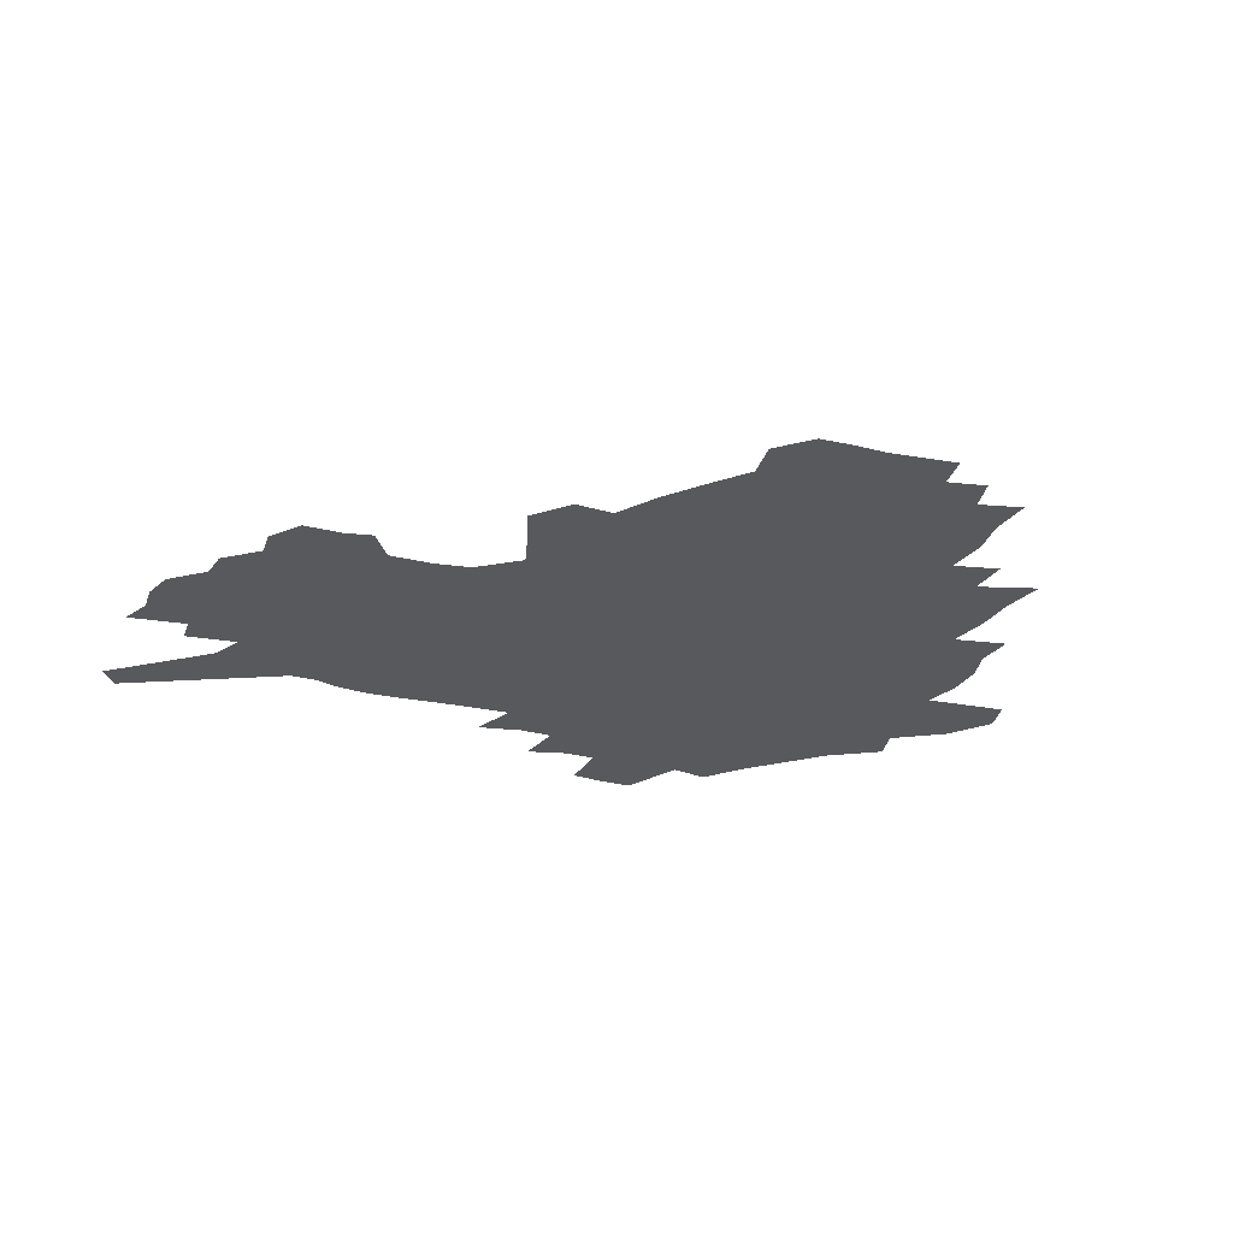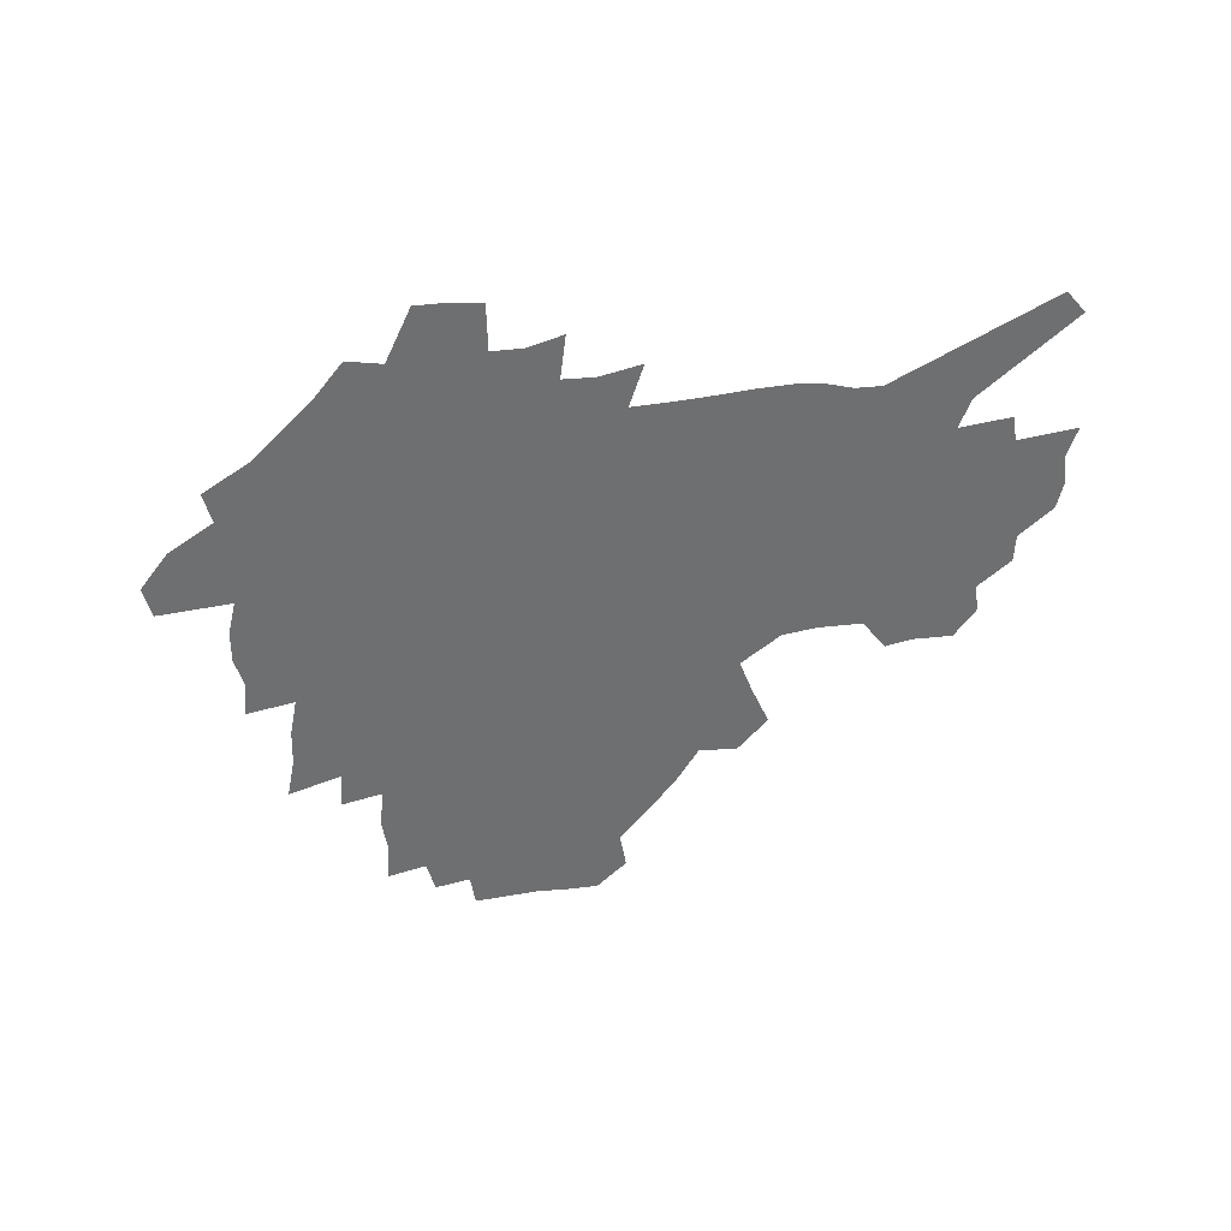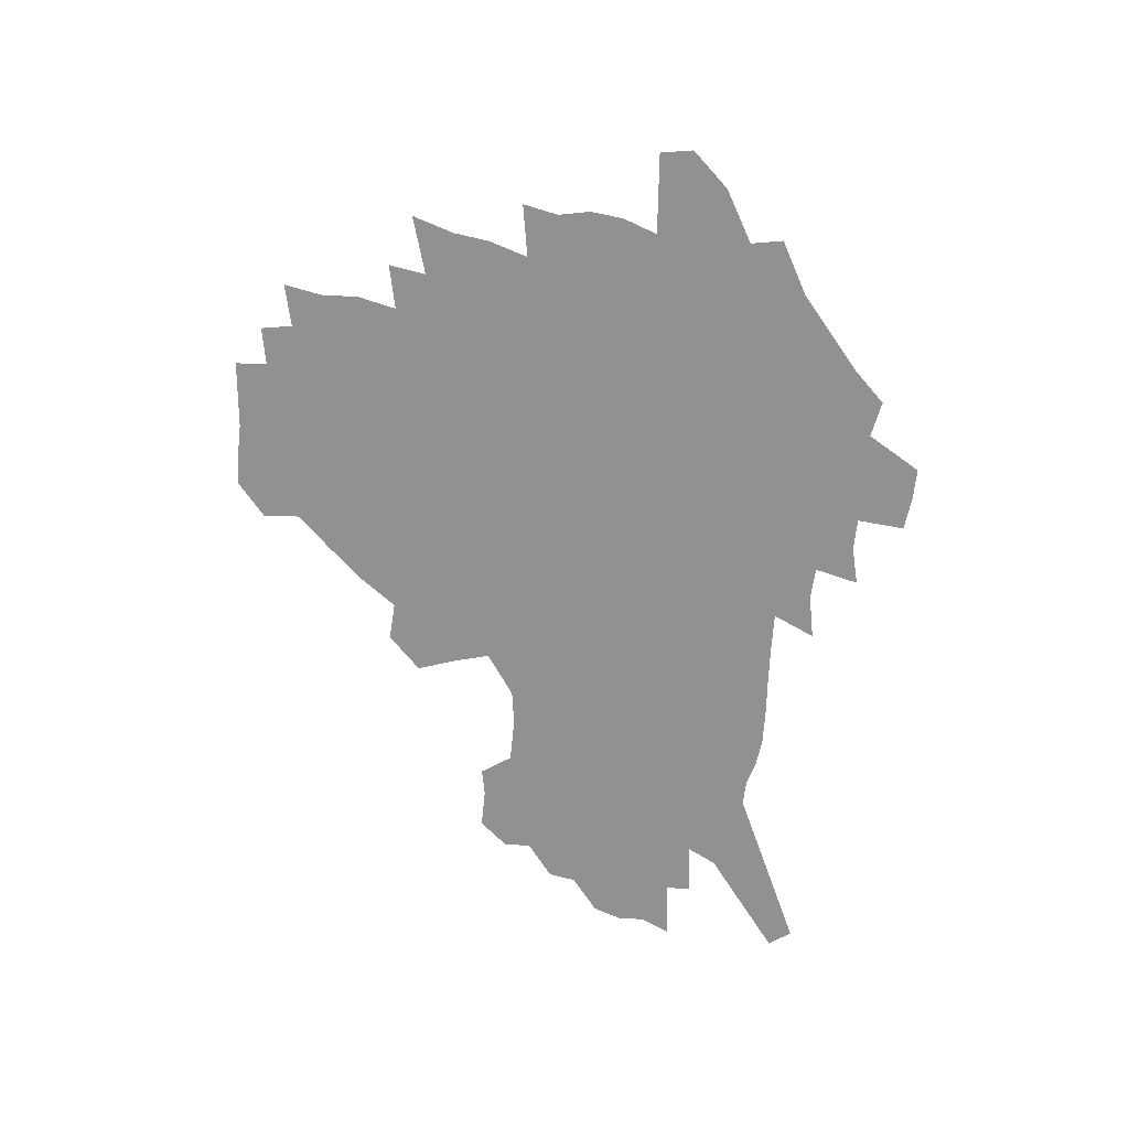
<metadata>
{"format":"obj","ext":"obj","renderer":"f3d","projection":"perspective","resolution":1024,"background":"white","views":[{"elev":-29.6,"azim":160.2,"up":"+Z"},{"elev":-54.6,"azim":6.4,"up":"+Z"},{"elev":-66.1,"azim":-95.7,"up":"+Z"}]}
</metadata>
<code>
v 224.6 184.5 0
v 208.4 202.2 0
v 211 217.5 0
v 246.3 155.3 0
v 249 170.4 0
v 248.7 185.1 0
v 250.1 199.7 0
v 248.9 214.4 0
v 243.1 230.6 0
v 241.4 246.3 0
v 244.4 261.1 0
v 241 277.7 0
v 271.1 141.4 0
v 275.1 156.8 0
v 276 170.9 0
v 276.1 184.5 0
v 270.7 199.1 0
v 270.2 213.3 0
v 270.1 227.6 0
v 271.4 241.8 0
v 268.7 257.2 0
v 265.7 273.3 0
v 260 291.6 0
v 257.8 308.6 0
v 251.6 328.2 0
v 288.5 126.7 0
v 292.6 143.2 0
v 297 158.5 0
v 297.5 171.6 0
v 294.1 184.8 0
v 291.7 198.3 0
v 290.9 211.9 0
v 288.1 226.3 0
v 289.4 240 0
v 289 254.2 0
v 286.3 269.8 0
v 282.5 286.8 0
v 280.3 303.5 0
v 278.8 320 0
v 276 337.5 0
v 305.4 112.4 0
v 308.5 129.6 0
v 311.2 145.3 0
v 313 159.4 0
v 313.2 172.2 0
v 311.6 184.9 0
v 310.1 197.8 0
v 308.1 211.1 0
v 307.2 224.6 0
v 305.4 238.6 0
v 306.4 252.1 0
v 304 267.3 0
v 300.6 284.1 0
v 296.8 302 0
v 297.3 317.1 0
v 296.8 332.9 0
v 292.7 351.6 0
v 293.9 367 0
v 290.4 385.9 0
v 320.6 96.59 0
v 322.6 114.7 0
v 324.5 131.3 0
v 325.7 146.1 0
v 327 160.1 0
v 327.3 172.8 0
v 326.4 185.1 0
v 325.1 197.7 0
v 324.4 210.4 0
v 323.9 223.3 0
v 322.9 236.7 0
v 320.9 251.2 0
v 318.6 266.8 0
v 316.9 282.4 0
v 314.7 299.1 0
v 312.2 316.7 0
v 314 331.1 0
v 313.4 347.1 0
v 312.6 363.4 0
v 310.2 381.1 0
v 312.8 395.7 0
v 337.9 99.88 0
v 338.5 117 0
v 339.1 132.7 0
v 339.8 147.4 0
v 340.1 160.6 0
v 340.3 173.2 0
v 339.9 185.4 0
v 339.4 197.5 0
v 338.2 210.1 0
v 337.7 222.7 0
v 337.3 235.5 0
v 335 250.3 0
v 335.3 263.8 0
v 332.5 280.9 0
v 330.1 298.2 0
v 329.8 313.9 0
v 329.9 329.5 0
v 329.3 345.7 0
v 329.4 361.4 0
v 329.5 377.2 0
v 330.5 392.3 0
v 331.4 407 0
v 353.4 73.95 0
v 352.6 99.25 0
v 352.5 117.8 0
v 353 134.8 0
v 352.9 148.6 0
v 352.7 161.2 0
v 352.5 173.6 0
v 352.2 185.6 0
v 352.1 197.6 0
v 351.5 209.8 0
v 351.3 222.1 0
v 350.4 235.1 0
v 350.3 248.1 0
v 348.8 263.2 0
v 346.6 280.8 0
v 345.8 296.4 0
v 345.2 312.7 0
v 345.3 328.1 0
v 345.2 344.2 0
v 345.2 360 0
v 346.5 374.7 0
v 345.8 391.2 0
v 347.4 405.4 0
v 368.8 74.11 0
v 367.3 100.9 0
v 366.2 118.7 0
v 365.7 135.8 0
v 365.2 148.8 0
v 364.8 161.3 0
v 364.4 173.6 0
v 364.1 185.7 0
v 363.8 197.8 0
v 363.7 209.9 0
v 363.3 222.2 0
v 363.1 234.8 0
v 362.9 247.7 0
v 362.8 261 0
v 360.4 280.2 0
v 359.6 297.5 0
v 359.9 312.1 0
v 360 328.1 0
v 360.7 343 0
v 360.9 358.7 0
v 361.9 373.5 0
v 362.2 389.2 0
v 363 403.8 0
v 384.4 75.93 0
v 382.5 98.83 0
v 379.9 119.3 0
v 378 136.7 0
v 377.5 149.1 0
v 376.9 161.5 0
v 376.4 173.8 0
v 376 185.8 0
v 375.7 197.8 0
v 375.6 210 0
v 375.4 222.3 0
v 375.3 234.5 0
v 375.9 246.5 0
v 375.4 260.7 0
v 374.7 277.1 0
v 373.7 296.5 0
v 374.2 312 0
v 374.8 327.4 0
v 375.7 342 0
v 376.3 357.5 0
v 377 373 0
v 377.4 388.8 0
v 377.8 404.1 0
v 397.9 98.89 0
v 393.9 119.2 0
v 392.3 134.1 0
v 390.2 148.9 0
v 388.9 161.9 0
v 388.6 173.9 0
v 387.9 186.2 0
v 387.6 198.1 0
v 387.6 210.3 0
v 387.4 222.5 0
v 387.6 234.3 0
v 387.8 246.7 0
v 387.8 260.9 0
v 387.8 276.8 0
v 388 293.8 0
v 388.3 312 0
v 389.5 326.9 0
v 390.7 342 0
v 391.5 357.3 0
v 392.3 373.4 0
v 392.8 388.6 0
v 392.9 403.7 0
v 415.8 94.31 0
v 410.8 115.5 0
v 406.5 133.4 0
v 403.8 148 0
v 402.2 161.3 0
v 400.6 174.6 0
v 399.6 186.7 0
v 399.5 198.4 0
v 398.7 210.4 0
v 399.3 222.4 0
v 399.4 234.4 0
v 399.6 246.3 0
v 400.2 259.7 0
v 401.1 274.6 0
v 402 291.3 0
v 403.4 308.2 0
v 404.6 324.7 0
v 405.8 341.2 0
v 407.3 358.3 0
v 407.7 373.1 0
v 408.9 390.2 0
v 426.3 116.2 0
v 421.8 132.5 0
v 418.8 146.8 0
v 415.2 161.5 0
v 414.1 173.9 0
v 413.4 186.1 0
v 412.7 198.2 0
v 411.7 210.5 0
v 411.4 222.4 0
v 411.9 234.6 0
v 411.7 246.5 0
v 412.5 259.3 0
v 414.1 274.4 0
v 415.6 289.2 0
v 417.9 308 0
v 419.8 324.5 0
v 421.4 341.2 0
v 422.6 357.7 0
v 447.3 112 0
v 438.1 132.3 0
v 432.7 147.3 0
v 429.9 160.7 0
v 427.7 173.6 0
v 426.6 185.9 0
v 426 198.1 0
v 425.2 210.3 0
v 423.9 222.7 0
v 424.1 234.7 0
v 424.5 246.9 0
v 425.6 259.7 0
v 427.6 274.2 0
v 429.7 289.4 0
v 432.1 305.4 0
v 435 323.3 0
v 437.6 341.4 0
v 455.7 131.8 0
v 450.7 145.7 0
v 447.2 159.1 0
v 443 172.8 0
v 441.8 185.2 0
v 441.9 197.3 0
v 437.8 210.9 0
v 437.1 222.8 0
v 437.2 234.8 0
v 438 247.1 0
v 439.3 260 0
v 441.2 273.7 0
v 444 288.7 0
v 447.9 305.9 0
v 451.1 323.2 0
v 474.3 130.7 0
v 468.5 144.8 0
v 463.5 158.7 0
v 461.8 171.2 0
v 458.1 184.4 0
v 457.4 196.7 0
v 453.9 210.1 0
v 451.9 222.6 0
v 452.1 234.9 0
v 452.6 247.3 0
v 453 259.8 0
v 456.1 273.6 0
v 460.3 289.2 0
v 463.8 305.5 0
v 469.1 324.2 0
v 493 129.4 0
v 483.5 145.7 0
v 481.4 157.9 0
v 477 171.3 0
v 475.4 183.6 0
v 472.3 196.6 0
v 469.6 209.4 0
v 466.3 222.5 0
v 466.6 234.7 0
v 469.1 247.3 0
v 471.6 260.4 0
v 474.7 274 0
v 479 290.1 0
v 485.2 308.5 0
v 510 128.8 0
v 499.5 145.8 0
v 497.1 157.8 0
v 492.1 171.4 0
v 490.4 183.5 0
v 486.1 197 0
v 483.8 209.4 0
v 481.9 221.9 0
v 483.9 234.2 0
v 487 246.6 0
v 494.8 260 0
v 523.9 130.5 0
v 514.3 146.6 0
v 510 159.4 0
v 506.7 171.9 0
v 503.2 184.6 0
v 500.5 197 0
v 498 209.3 0
v 495.4 221.4 0
v 497.9 232.8 0
v 501.8 244.6 0
v 511 257.5 0
v 534.9 133.7 0
v 529.6 146.9 0
v 524.4 160 0
v 521.7 172.1 0
v 519.1 184.3 0
v 517.8 196.2 0
v 514.9 208.5 0
v 514.3 220.2 0
v 513.5 231.6 0
v 516.7 242.8 0
v 532.3 257.5 0
v 541.8 271.6 0
v 547.2 133.9 0
v 543.1 147.7 0
v 540.5 159.7 0
v 537.8 171.8 0
v 533.8 184.3 0
v 533.6 195.9 0
v 535.7 207.5 0
v 533.8 219.4 0
v 537.2 231.3 0
v 541.7 243.4 0
v 547.5 256 0
v 554.5 268.9 0
v 624.9 97.6 0
v 561.6 147.2 0
v 562.3 158.3 0
v 558.4 170.8 0
v 557.2 182.8 0
v 559 194.6 0
v 559 206.6 0
v 558.8 218.6 0
v 563.3 230.9 0
v 560.9 243 0
v 564.9 255.3 0
v 572.9 269 0
v 632.4 108.2 0
v 585 144.4 0
v 577.9 158.3 0
v 579.6 169.6 0
v 577.3 181.8 0
v 576.7 193.8 0
v 577.5 205.9 0
v 579.6 218.1 0
v 581.6 230.5 0
v 584 242.9 0
v 584.6 255.3 0
v 602.5 155.5 0
v 602.7 167.5 0
v 597.1 180.7 0
v 591.8 193.5 0
v 598 205.1 0
v 602.9 217.4 0
v 600.7 230.1 0
v 630.5 164 0
v 624 178.1 0
v 624.3 190.9 0
v 619.7 204.1 0
f 5 6 1
f 1 6 2
f 6 7 2
f 2 7 3
f 7 8 3
f 13 14 4
f 4 14 5
f 14 15 5
f 5 15 6
f 15 16 6
f 6 16 7
f 16 17 7
f 7 17 8
f 17 18 8
f 8 18 9
f 18 19 9
f 9 19 10
f 19 20 10
f 10 20 11
f 20 21 11
f 11 21 12
f 21 22 12
f 26 27 13
f 13 27 14
f 27 28 14
f 14 28 15
f 28 29 15
f 15 29 16
f 29 30 16
f 16 30 17
f 30 31 17
f 17 31 18
f 31 32 18
f 18 32 19
f 32 33 19
f 19 33 20
f 33 34 20
f 20 34 21
f 34 35 21
f 21 35 22
f 35 36 22
f 22 36 23
f 36 37 23
f 23 37 24
f 37 38 24
f 24 38 25
f 38 39 25
f 41 42 26
f 26 42 27
f 42 43 27
f 27 43 28
f 43 44 28
f 28 44 29
f 44 45 29
f 29 45 30
f 45 46 30
f 30 46 31
f 46 47 31
f 31 47 32
f 47 48 32
f 32 48 33
f 48 49 33
f 33 49 34
f 49 50 34
f 34 50 35
f 50 51 35
f 35 51 36
f 51 52 36
f 36 52 37
f 52 53 37
f 37 53 38
f 53 54 38
f 38 54 39
f 54 55 39
f 39 55 40
f 55 56 40
f 60 61 41
f 41 61 42
f 61 62 42
f 42 62 43
f 62 63 43
f 43 63 44
f 63 64 44
f 44 64 45
f 64 65 45
f 45 65 46
f 65 66 46
f 46 66 47
f 66 67 47
f 47 67 48
f 67 68 48
f 48 68 49
f 68 69 49
f 49 69 50
f 69 70 50
f 50 70 51
f 70 71 51
f 51 71 52
f 71 72 52
f 52 72 53
f 72 73 53
f 53 73 54
f 73 74 54
f 54 74 55
f 74 75 55
f 55 75 56
f 75 76 56
f 56 76 57
f 76 77 57
f 57 77 58
f 77 78 58
f 58 78 59
f 78 79 59
f 60 81 61
f 81 82 61
f 61 82 62
f 82 83 62
f 62 83 63
f 83 84 63
f 63 84 64
f 84 85 64
f 64 85 65
f 85 86 65
f 65 86 66
f 86 87 66
f 66 87 67
f 87 88 67
f 67 88 68
f 88 89 68
f 68 89 69
f 89 90 69
f 69 90 70
f 90 91 70
f 70 91 71
f 91 92 71
f 71 92 72
f 92 93 72
f 72 93 73
f 93 94 73
f 73 94 74
f 94 95 74
f 74 95 75
f 95 96 75
f 75 96 76
f 96 97 76
f 76 97 77
f 97 98 77
f 77 98 78
f 98 99 78
f 78 99 79
f 99 100 79
f 79 100 80
f 100 101 80
f 103 104 81
f 81 104 82
f 104 105 82
f 82 105 83
f 105 106 83
f 83 106 84
f 106 107 84
f 84 107 85
f 107 108 85
f 85 108 86
f 108 109 86
f 86 109 87
f 109 110 87
f 87 110 88
f 110 111 88
f 88 111 89
f 111 112 89
f 89 112 90
f 112 113 90
f 90 113 91
f 113 114 91
f 91 114 92
f 114 115 92
f 92 115 93
f 115 116 93
f 93 116 94
f 116 117 94
f 94 117 95
f 117 118 95
f 95 118 96
f 118 119 96
f 96 119 97
f 119 120 97
f 97 120 98
f 120 121 98
f 98 121 99
f 121 122 99
f 99 122 100
f 122 123 100
f 100 123 101
f 123 124 101
f 101 124 102
f 124 125 102
f 103 126 104
f 126 127 104
f 104 127 105
f 127 128 105
f 105 128 106
f 128 129 106
f 106 129 107
f 129 130 107
f 107 130 108
f 130 131 108
f 108 131 109
f 131 132 109
f 109 132 110
f 132 133 110
f 110 133 111
f 133 134 111
f 111 134 112
f 134 135 112
f 112 135 113
f 135 136 113
f 113 136 114
f 136 137 114
f 114 137 115
f 137 138 115
f 115 138 116
f 138 139 116
f 116 139 117
f 139 140 117
f 117 140 118
f 140 141 118
f 118 141 119
f 141 142 119
f 119 142 120
f 142 143 120
f 120 143 121
f 143 144 121
f 121 144 122
f 144 145 122
f 122 145 123
f 145 146 123
f 123 146 124
f 146 147 124
f 124 147 125
f 147 148 125
f 126 149 127
f 149 150 127
f 127 150 128
f 150 151 128
f 128 151 129
f 151 152 129
f 129 152 130
f 152 153 130
f 130 153 131
f 153 154 131
f 131 154 132
f 154 155 132
f 132 155 133
f 155 156 133
f 133 156 134
f 156 157 134
f 134 157 135
f 157 158 135
f 135 158 136
f 158 159 136
f 136 159 137
f 159 160 137
f 137 160 138
f 160 161 138
f 138 161 139
f 161 162 139
f 139 162 140
f 162 163 140
f 140 163 141
f 163 164 141
f 141 164 142
f 164 165 142
f 142 165 143
f 165 166 143
f 143 166 144
f 166 167 144
f 144 167 145
f 167 168 145
f 145 168 146
f 168 169 146
f 146 169 147
f 169 170 147
f 147 170 148
f 170 171 148
f 150 172 151
f 172 173 151
f 151 173 152
f 173 174 152
f 152 174 153
f 174 175 153
f 153 175 154
f 175 176 154
f 154 176 155
f 176 177 155
f 155 177 156
f 177 178 156
f 156 178 157
f 178 179 157
f 157 179 158
f 179 180 158
f 158 180 159
f 180 181 159
f 159 181 160
f 181 182 160
f 160 182 161
f 182 183 161
f 161 183 162
f 183 184 162
f 162 184 163
f 184 185 163
f 163 185 164
f 185 186 164
f 164 186 165
f 186 187 165
f 165 187 166
f 187 188 166
f 166 188 167
f 188 189 167
f 167 189 168
f 189 190 168
f 168 190 169
f 190 191 169
f 169 191 170
f 191 192 170
f 170 192 171
f 192 193 171
f 172 194 173
f 194 195 173
f 173 195 174
f 195 196 174
f 174 196 175
f 196 197 175
f 175 197 176
f 197 198 176
f 176 198 177
f 198 199 177
f 177 199 178
f 199 200 178
f 178 200 179
f 200 201 179
f 179 201 180
f 201 202 180
f 180 202 181
f 202 203 181
f 181 203 182
f 203 204 182
f 182 204 183
f 204 205 183
f 183 205 184
f 205 206 184
f 184 206 185
f 206 207 185
f 185 207 186
f 207 208 186
f 186 208 187
f 208 209 187
f 187 209 188
f 209 210 188
f 188 210 189
f 210 211 189
f 189 211 190
f 211 212 190
f 190 212 191
f 212 213 191
f 191 213 192
f 213 214 192
f 192 214 193
f 195 215 196
f 215 216 196
f 196 216 197
f 216 217 197
f 197 217 198
f 217 218 198
f 198 218 199
f 218 219 199
f 199 219 200
f 219 220 200
f 200 220 201
f 220 221 201
f 201 221 202
f 221 222 202
f 202 222 203
f 222 223 203
f 203 223 204
f 223 224 204
f 204 224 205
f 224 225 205
f 205 225 206
f 225 226 206
f 206 226 207
f 226 227 207
f 207 227 208
f 227 228 208
f 208 228 209
f 228 229 209
f 209 229 210
f 229 230 210
f 210 230 211
f 230 231 211
f 211 231 212
f 231 232 212
f 212 232 213
f 215 233 216
f 233 234 216
f 216 234 217
f 234 235 217
f 217 235 218
f 235 236 218
f 218 236 219
f 236 237 219
f 219 237 220
f 237 238 220
f 220 238 221
f 238 239 221
f 221 239 222
f 239 240 222
f 222 240 223
f 240 241 223
f 223 241 224
f 241 242 224
f 224 242 225
f 242 243 225
f 225 243 226
f 243 244 226
f 226 244 227
f 244 245 227
f 227 245 228
f 245 246 228
f 228 246 229
f 246 247 229
f 229 247 230
f 247 248 230
f 230 248 231
f 248 249 231
f 231 249 232
f 234 250 235
f 250 251 235
f 235 251 236
f 251 252 236
f 236 252 237
f 252 253 237
f 237 253 238
f 253 254 238
f 238 254 239
f 254 255 239
f 239 255 240
f 255 256 240
f 240 256 241
f 256 257 241
f 241 257 242
f 257 258 242
f 242 258 243
f 258 259 243
f 243 259 244
f 259 260 244
f 244 260 245
f 260 261 245
f 245 261 246
f 261 262 246
f 246 262 247
f 262 263 247
f 247 263 248
f 263 264 248
f 248 264 249
f 250 265 251
f 265 266 251
f 251 266 252
f 266 267 252
f 252 267 253
f 267 268 253
f 253 268 254
f 268 269 254
f 254 269 255
f 269 270 255
f 255 270 256
f 270 271 256
f 256 271 257
f 271 272 257
f 257 272 258
f 272 273 258
f 258 273 259
f 273 274 259
f 259 274 260
f 274 275 260
f 260 275 261
f 275 276 261
f 261 276 262
f 276 277 262
f 262 277 263
f 277 278 263
f 263 278 264
f 278 279 264
f 265 280 266
f 280 281 266
f 266 281 267
f 281 282 267
f 267 282 268
f 282 283 268
f 268 283 269
f 283 284 269
f 269 284 270
f 284 285 270
f 270 285 271
f 285 286 271
f 271 286 272
f 286 287 272
f 272 287 273
f 287 288 273
f 273 288 274
f 288 289 274
f 274 289 275
f 289 290 275
f 275 290 276
f 290 291 276
f 276 291 277
f 291 292 277
f 277 292 278
f 292 293 278
f 278 293 279
f 280 294 281
f 294 295 281
f 281 295 282
f 295 296 282
f 282 296 283
f 296 297 283
f 283 297 284
f 297 298 284
f 284 298 285
f 298 299 285
f 285 299 286
f 299 300 286
f 286 300 287
f 300 301 287
f 287 301 288
f 301 302 288
f 288 302 289
f 302 303 289
f 289 303 290
f 303 304 290
f 290 304 291
f 294 305 295
f 305 306 295
f 295 306 296
f 306 307 296
f 296 307 297
f 307 308 297
f 297 308 298
f 308 309 298
f 298 309 299
f 309 310 299
f 299 310 300
f 310 311 300
f 300 311 301
f 311 312 301
f 301 312 302
f 312 313 302
f 302 313 303
f 313 314 303
f 303 314 304
f 314 315 304
f 305 316 306
f 316 317 306
f 306 317 307
f 317 318 307
f 307 318 308
f 318 319 308
f 308 319 309
f 319 320 309
f 309 320 310
f 320 321 310
f 310 321 311
f 321 322 311
f 311 322 312
f 322 323 312
f 312 323 313
f 323 324 313
f 313 324 314
f 324 325 314
f 314 325 315
f 325 326 315
f 316 328 317
f 328 329 317
f 317 329 318
f 329 330 318
f 318 330 319
f 330 331 319
f 319 331 320
f 331 332 320
f 320 332 321
f 332 333 321
f 321 333 322
f 333 334 322
f 322 334 323
f 334 335 323
f 323 335 324
f 335 336 324
f 324 336 325
f 336 337 325
f 325 337 326
f 337 338 326
f 326 338 327
f 338 339 327
f 328 340 329
f 340 341 329
f 329 341 330
f 341 342 330
f 330 342 331
f 342 343 331
f 331 343 332
f 343 344 332
f 332 344 333
f 344 345 333
f 333 345 334
f 345 346 334
f 334 346 335
f 346 347 335
f 335 347 336
f 347 348 336
f 336 348 337
f 348 349 337
f 337 349 338
f 349 350 338
f 338 350 339
f 350 351 339
f 340 352 341
f 352 353 341
f 341 353 342
f 353 354 342
f 342 354 343
f 354 355 343
f 343 355 344
f 355 356 344
f 344 356 345
f 356 357 345
f 345 357 346
f 357 358 346
f 346 358 347
f 358 359 347
f 347 359 348
f 359 360 348
f 348 360 349
f 360 361 349
f 349 361 350
f 361 362 350
f 350 362 351
f 354 363 355
f 363 364 355
f 355 364 356
f 364 365 356
f 356 365 357
f 365 366 357
f 357 366 358
f 366 367 358
f 358 367 359
f 367 368 359
f 359 368 360
f 368 369 360
f 360 369 361
f 364 370 365
f 370 371 365
f 365 371 366
f 371 372 366
f 366 372 367
f 372 373 367
f 367 373 368

</code>
